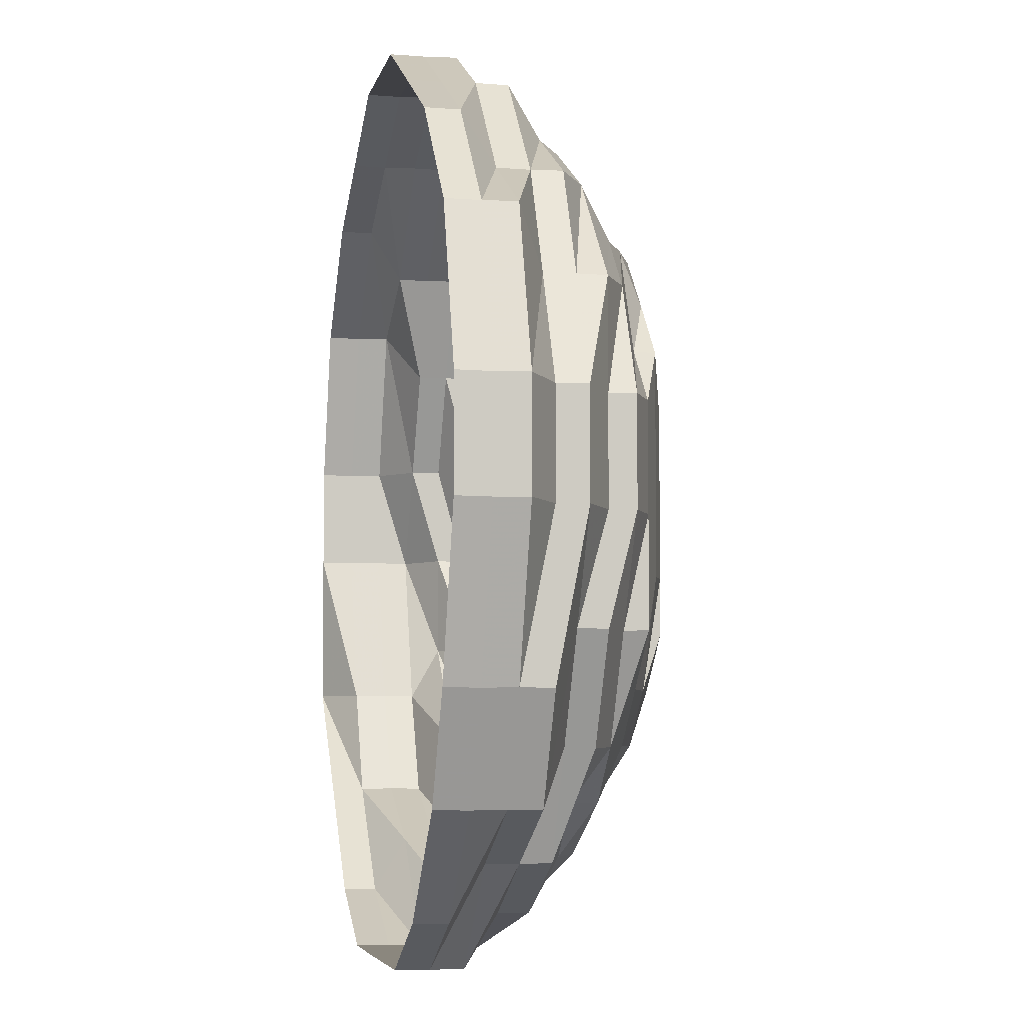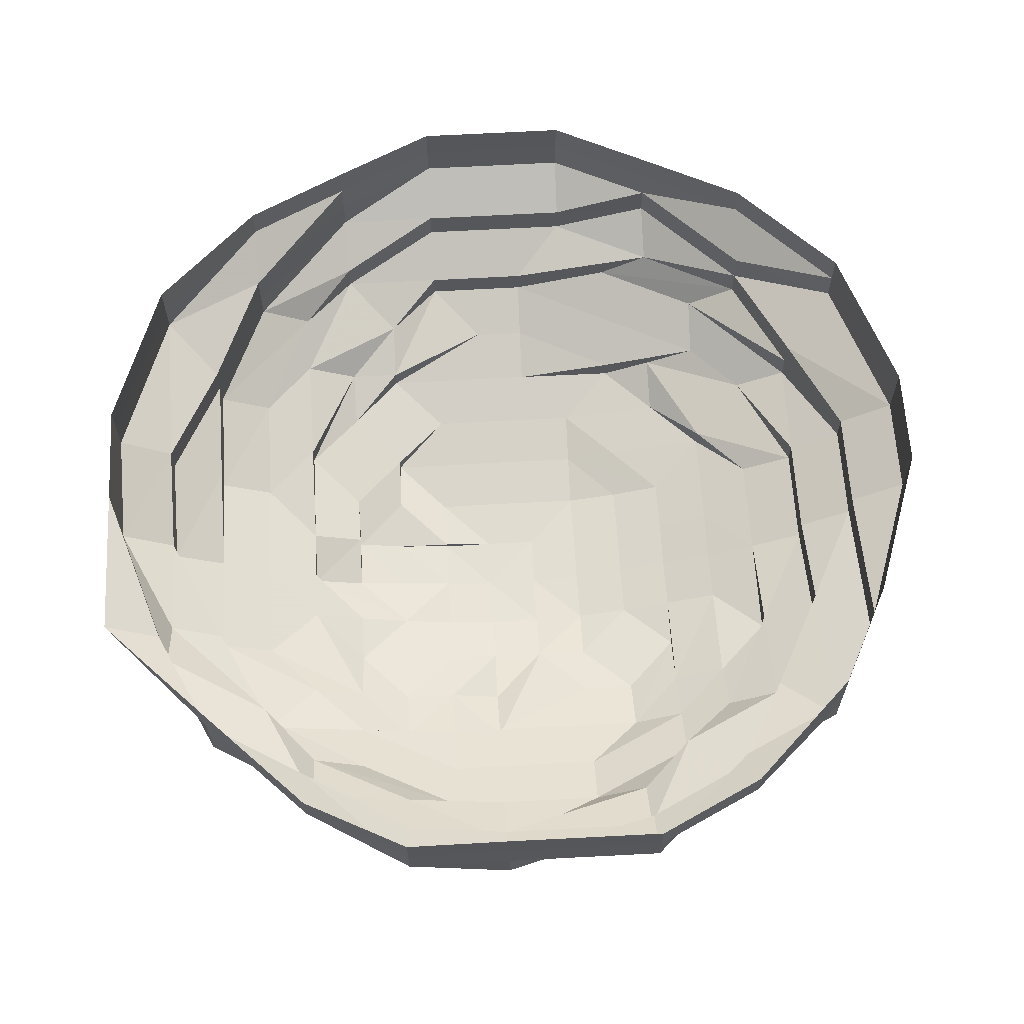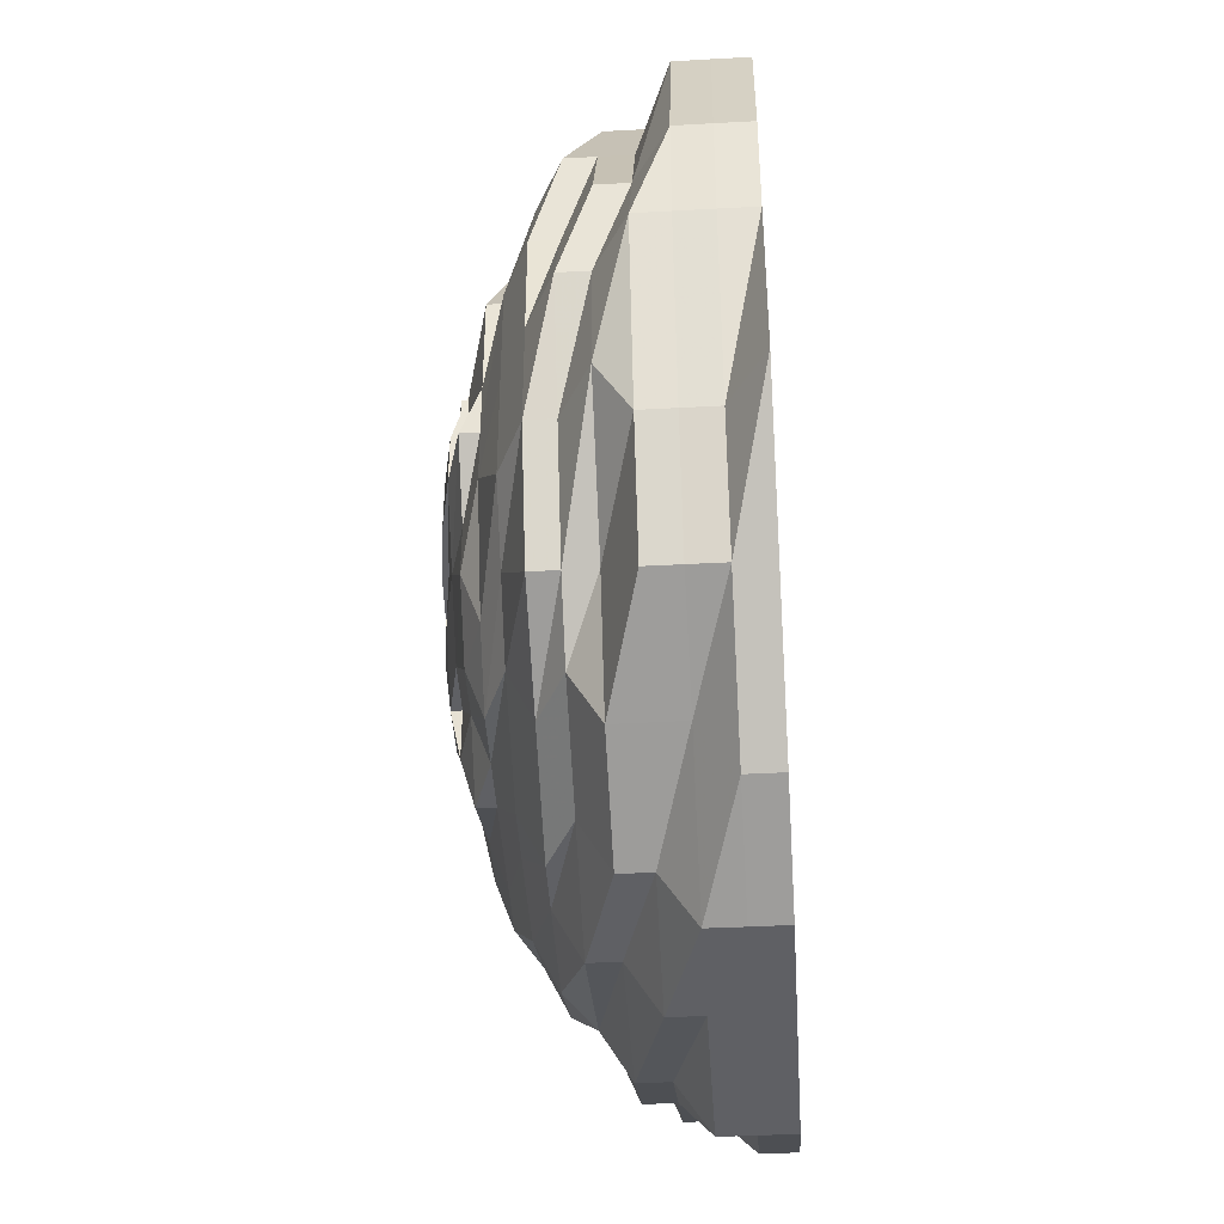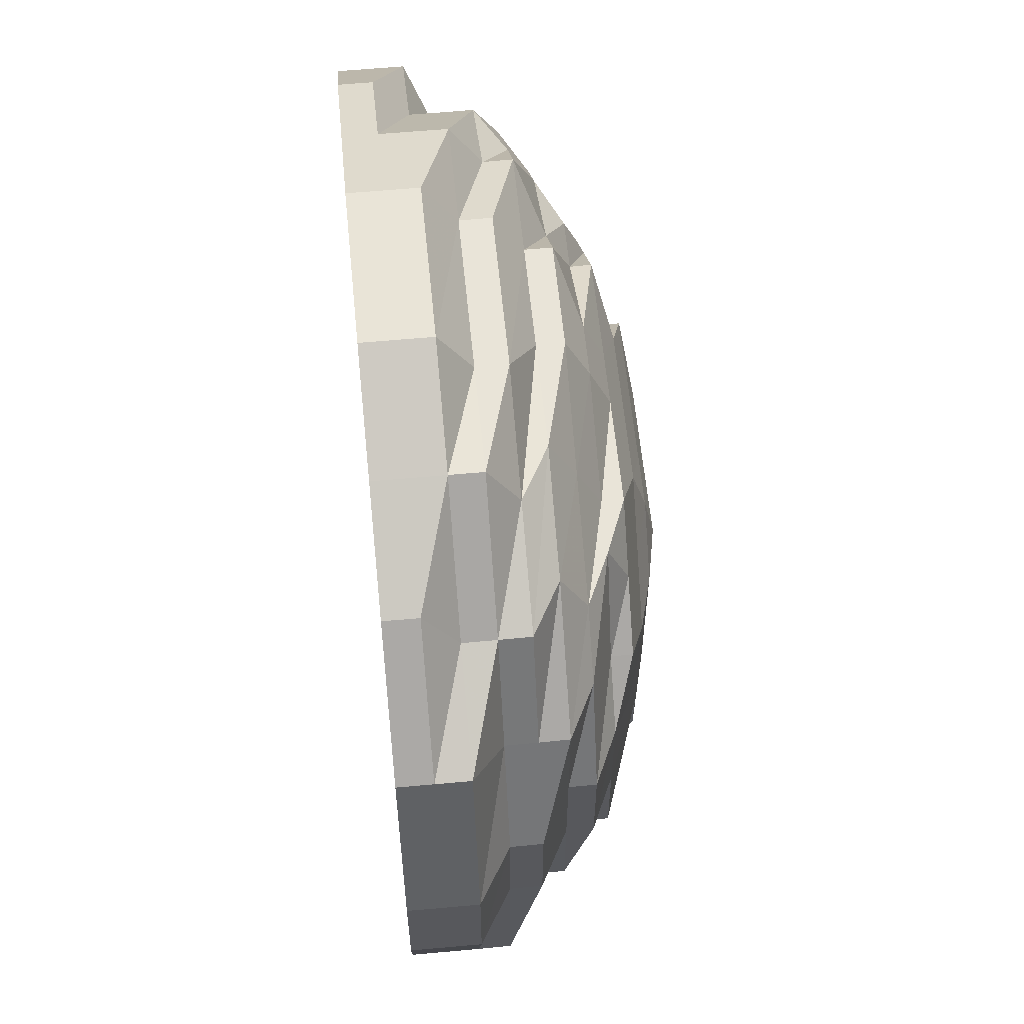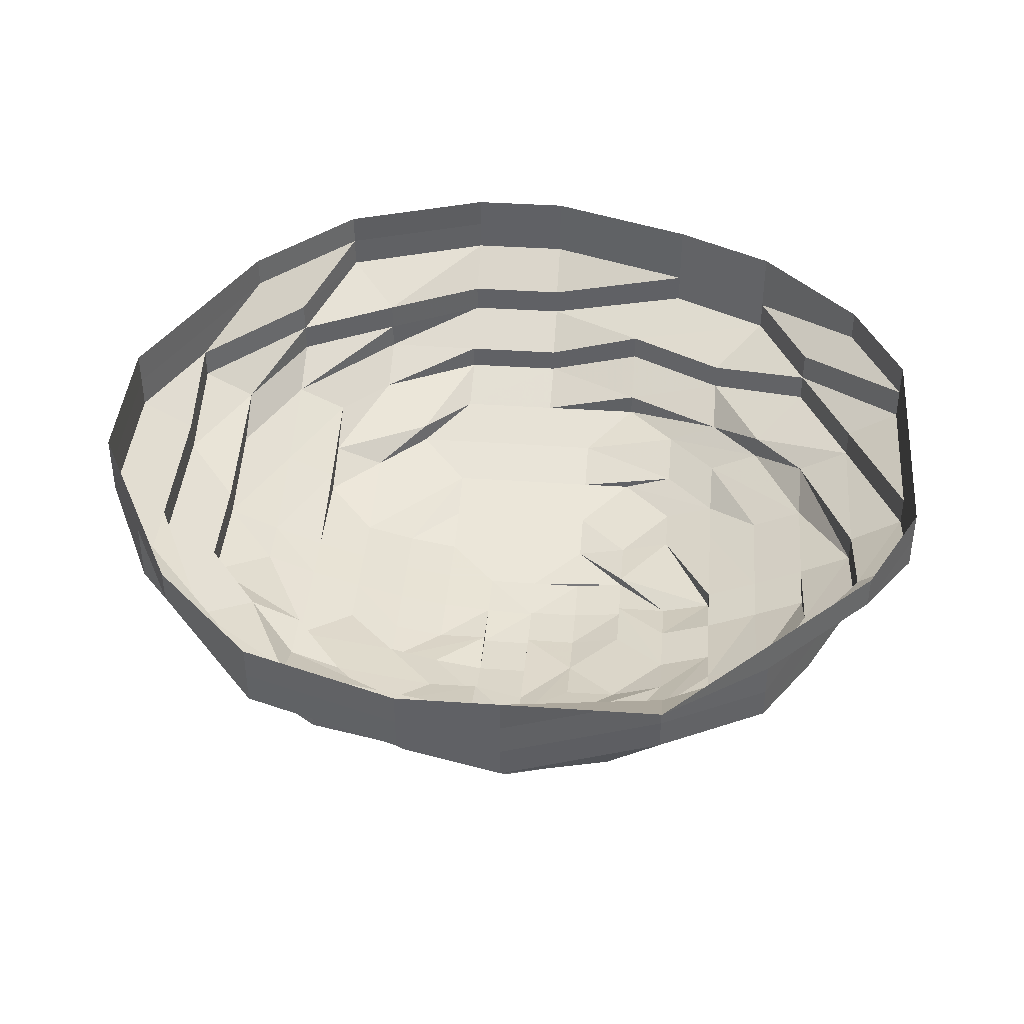
<metadata>
{"format":"obj","ext":"obj","renderer":"f3d","projection":"perspective","resolution":1024,"background":"white","views":[{"elev":-4.9,"azim":78.7,"up":"+Y"},{"elev":63.1,"azim":-3.2,"up":"+Z"},{"elev":-44.1,"azim":-86.4,"up":"+Y"},{"elev":60.2,"azim":84.4,"up":"+Y"},{"elev":40.9,"azim":-85.2,"up":"+Z"}]}
</metadata>
<code>
o 17360
v 2200 1871 8.629
v 2200 1871 8.629
v 2200 1871 8.623
v 2200 1871 8.623
v 2200 1871 8.629
v 2200 1871 8.623
v 2200 1871 8.629
v 2200 1871 8.623
v 2200 1872 8.629
v 2200 1871 8.623
v 2200 1871 8.629
v 2200 1871 8.617
v 2200 1872 8.623
v 2200 1872 8.629
v 2200 1871 8.617
v 2200 1872 8.617
v 2200 1872 8.623
v 2200 1872 8.629
v 2200 1872 8.617
v 2200 1872 8.623
v 2200 1872 8.629
v 2200 1872 8.617
v 2200 1872 8.623
v 2200 1872 8.629
v 2200 1872 8.617
v 2200 1872 8.623
v 2200 1872 8.629
v 2200 1872 8.617
v 2200 1872 8.623
v 2200 1872 8.629
v 2200 1872 8.617
v 2200 1872 8.623
v 2200 1872 8.629
v 2200 1872 8.617
v 2200 1872 8.623
v 2200 1872 8.629
v 2200 1872 8.617
v 2200 1872 8.623
v 2200 1872 8.629
v 2200 1872 8.617
v 2200 1872 8.623
v 2200 1872 8.629
v 2200 1872 8.617
v 2200 1872 8.623
v 2200 1872 8.629
v 2200 1872 8.617
v 2200 1872 8.623
v 2200 1872 8.629
v 2200 1872 8.617
v 2200 1872 8.623
v 2200 1872 8.629
v 2200 1872 8.617
v 2200 1872 8.623
v 2200 1872 8.629
v 2200 1872 8.617
v 2200 1872 8.623
v 2200 1872 8.629
v 2200 1872 8.617
v 2200 1872 8.623
v 2200 1872 8.617
v 2200 1871 8.617
v 2200 1871 8.617
v 2200 1871 8.611
v 2200 1871 8.617
v 2200 1871 8.611
v 2200 1871 8.611
v 2200 1871 8.611
v 2200 1871 8.611
v 2200 1871 8.605
v 2200 1872 8.611
v 2200 1871 8.605
v 2200 1872 8.605
v 2200 1872 8.611
v 2200 1872 8.605
v 2200 1872 8.611
v 2200 1872 8.605
v 2200 1872 8.611
v 2200 1872 8.605
v 2200 1872 8.611
v 2200 1872 8.605
v 2200 1872 8.611
v 2200 1872 8.605
v 2200 1872 8.611
v 2200 1872 8.605
v 2200 1872 8.611
v 2200 1872 8.605
v 2200 1872 8.611
v 2200 1872 8.605
v 2200 1872 8.611
v 2200 1872 8.605
v 2200 1872 8.611
v 2200 1872 8.605
v 2200 1872 8.611
v 2200 1872 8.605
v 2200 1872 8.611
v 2200 1872 8.605
v 2200 1872 8.611
v 2200 1872 8.605
v 2200 1872 8.611
v 2200 1872 8.605
v 2200 1872 8.611
v 2200 1872 8.605
v 2200 1871 8.605
v 2200 1871 8.605
v 2200 1872 8.599
v 2200 1871 8.605
v 2200 1871 8.599
v 2200 1871 8.599
v 2200 1871 8.599
v 2200 1872 8.599
v 2200 1871 8.594
v 2200 1872 8.599
v 2200 1872 8.594
v 2200 1872 8.594
v 2200 1872 8.599
v 2200 1872 8.594
v 2200 1872 8.599
v 2200 1872 8.594
v 2200 1872 8.599
v 2200 1872 8.594
v 2200 1872 8.599
v 2200 1872 8.594
v 2200 1872 8.599
v 2200 1872 8.594
v 2200 1872 8.599
v 2200 1872 8.594
v 2200 1872 8.599
v 2200 1872 8.594
v 2200 1872 8.599
v 2200 1872 8.594
v 2200 1872 8.599
v 2200 1872 8.594
v 2200 1872 8.599
v 2200 1872 8.594
v 2200 1872 8.599
v 2200 1872 8.594
v 2200 1872 8.599
v 2200 1872 8.594
v 2200 1872 8.599
v 2200 1872 8.594
v 2200 1872 8.599
v 2200 1872 8.594
v 2200 1872 8.599
v 2200 1872 8.594
v 2200 1872 8.594
v 2200 1871 8.594
v 2200 1872 8.59
v 2200 1871 8.594
v 2200 1872 8.59
v 2200 1872 8.59
v 2200 1872 8.59
v 2200 1872 8.59
v 2200 1872 8.586
v 2200 1872 8.59
v 2200 1872 8.586
v 2200 1872 8.586
v 2200 1872 8.59
v 2200 1872 8.586
v 2200 1872 8.59
v 2200 1872 8.586
v 2200 1872 8.59
v 2200 1872 8.586
v 2200 1872 8.59
v 2200 1872 8.586
v 2200 1872 8.59
v 2200 1872 8.586
v 2200 1872 8.59
v 2200 1872 8.586
v 2200 1872 8.59
v 2200 1872 8.586
v 2200 1872 8.59
v 2200 1872 8.586
v 2200 1872 8.59
v 2200 1872 8.586
v 2200 1872 8.59
v 2200 1872 8.586
v 2200 1872 8.59
v 2200 1872 8.586
v 2200 1872 8.59
v 2200 1872 8.586
v 2200 1872 8.59
v 2200 1872 8.586
v 2200 1872 8.59
v 2200 1872 8.586
v 2200 1872 8.59
v 2200 1872 8.586
v 2200 1872 8.586
v 2200 1872 8.586
v 2200 1872 8.583
v 2200 1872 8.586
v 2200 1872 8.583
v 2200 1872 8.583
v 2200 1872 8.58
v 2200 1872 8.58
v 2200 1872 8.58
v 2200 1872 8.58
v 2200 1872 8.578
v 2200 1872 8.583
v 2200 1872 8.58
v 2200 1872 8.583
v 2200 1872 8.58
v 2200 1872 8.578
v 2200 1872 8.583
v 2200 1872 8.58
v 2200 1872 8.578
v 2200 1872 8.583
v 2200 1872 8.578
v 2200 1872 8.577
v 2200 1872 8.58
v 2200 1872 8.583
v 2200 1872 8.577
v 2200 1872 8.576
v 2200 1872 8.577
v 2200 1872 8.577
v 2200 1872 8.577
v 2200 1872 8.577
v 2200 1872 8.577
v 2200 1872 8.578
v 2200 1872 8.578
v 2200 1872 8.58
v 2200 1872 8.578
v 2200 1872 8.58
v 2200 1872 8.583
v 2200 1872 8.58
v 2200 1872 8.583
v 2200 1872 8.583
v 2200 1872 8.583
v 2200 1872 8.58
v 2200 1872 8.583
v 2200 1872 8.578
v 2200 1872 8.58
v 2200 1872 8.583
v 2200 1872 8.578
v 2200 1872 8.578
v 2200 1872 8.577
v 2200 1872 8.58
v 2200 1872 8.583
v 2200 1872 8.58
v 2200 1872 8.578
v 2200 1872 8.583
v 2200 1872 8.578
v 2200 1872 8.577
v 2200 1872 8.578
v 2200 1872 8.577
v 2200 1872 8.58
v 2200 1872 8.578
v 2200 1872 8.583
v 2200 1872 8.58
v 2200 1872 8.578
v 2200 1872 8.583
v 2200 1872 8.578
v 2200 1872 8.577
v 2200 1872 8.58
v 2200 1872 8.577
v 2200 1872 8.576
v 2200 1872 8.58
v 2200 1872 8.583
v 2200 1872 8.58
v 2200 1872 8.583
v 2200 1872 8.583
v 2200 1872 8.58
v 2200 1872 8.58
v 2200 1872 8.578
v 2200 1872 8.58
v 2200 1872 8.578
v 2200 1872 8.578
v 2200 1872 8.577
v 2200 1872 8.578
v 2200 1872 8.578
v 2200 1872 8.577
v 2200 1872 8.577
v 2200 1872 8.577
v 2200 1872 8.576
v 2200 1872 8.578
v 2200 1872 8.577
v 2200 1872 8.578
v 2200 1872 8.58
v 2200 1872 8.577
v 2200 1872 8.577
v 2200 1872 8.577
v 2200 1872 8.576
v 2200 1872 8.578
v 2200 1872 8.577
v 2200 1872 8.577
v 2200 1872 8.578
v 2200 1872 8.58
v 2200 1872 8.577
v 2200 1872 8.577
v 2200 1872 8.578
v 2200 1872 8.577
v 2200 1872 8.58
v 2200 1872 8.58
v 2200 1872 8.578
v 2200 1872 8.578
v 2200 1872 8.58
v 2200 1872 8.578
v 2200 1872 8.578
v 2200 1872 8.578
v 2200 1872 8.577
v 2200 1872 8.577
v 2200 1872 8.577
f 1 2 3
f 3 2 4
f 2 5 4
f 6 1 3
f 7 1 6
f 4 5 8
f 5 9 8
f 10 7 6
f 11 7 10
f 6 3 12
f 13 11 10
f 14 11 13
f 10 6 15
f 15 6 12
f 13 10 16
f 16 10 15
f 17 14 13
f 18 14 17
f 19 13 16
f 17 13 19
f 20 18 17
f 21 18 20
f 22 17 19
f 20 17 22
f 23 21 20
f 24 21 23
f 25 20 22
f 23 20 25
f 26 24 23
f 27 24 26
f 28 23 25
f 26 23 28
f 29 27 26
f 30 27 29
f 31 26 28
f 29 26 31
f 32 30 29
f 33 30 32
f 34 29 31
f 32 29 34
f 35 33 32
f 36 33 35
f 37 32 34
f 35 32 37
f 38 36 35
f 39 36 38
f 40 35 37
f 38 35 40
f 41 39 38
f 42 39 41
f 43 38 40
f 41 38 43
f 44 42 41
f 45 42 44
f 46 41 43
f 44 41 46
f 47 45 44
f 48 45 47
f 49 44 46
f 47 44 49
f 50 48 47
f 51 48 50
f 52 47 49
f 50 47 52
f 53 51 50
f 54 51 53
f 55 50 52
f 53 50 55
f 56 54 53
f 57 54 56
f 58 53 55
f 56 53 58
f 59 57 56
f 9 57 59
f 8 9 59
f 59 56 60
f 60 56 58
f 8 59 61
f 61 59 60
f 62 8 61
f 4 8 62
f 61 60 63
f 64 4 62
f 3 4 64
f 12 3 64
f 62 61 65
f 65 61 63
f 64 62 66
f 66 62 65
f 12 64 67
f 67 64 66
f 68 12 67
f 15 12 68
f 67 66 69
f 70 15 68
f 16 15 70
f 68 67 71
f 71 67 69
f 70 68 72
f 72 68 71
f 73 16 70
f 19 16 73
f 74 70 72
f 73 70 74
f 75 19 73
f 22 19 75
f 76 73 74
f 75 73 76
f 77 22 75
f 25 22 77
f 78 75 76
f 77 75 78
f 79 25 77
f 28 25 79
f 80 77 78
f 79 77 80
f 81 28 79
f 31 28 81
f 82 79 80
f 81 79 82
f 83 31 81
f 34 31 83
f 84 81 82
f 83 81 84
f 85 34 83
f 37 34 85
f 86 83 84
f 85 83 86
f 87 37 85
f 40 37 87
f 88 85 86
f 87 85 88
f 89 40 87
f 43 40 89
f 90 87 88
f 89 87 90
f 91 43 89
f 46 43 91
f 92 89 90
f 91 89 92
f 93 46 91
f 49 46 93
f 94 91 92
f 93 91 94
f 95 49 93
f 52 49 95
f 96 93 94
f 95 93 96
f 97 52 95
f 55 52 97
f 98 95 96
f 97 95 98
f 99 55 97
f 58 55 99
f 100 97 98
f 99 97 100
f 101 58 99
f 60 58 101
f 63 60 101
f 101 99 102
f 102 99 100
f 63 101 103
f 103 101 102
f 104 63 103
f 65 63 104
f 103 102 105
f 106 65 104
f 66 65 106
f 69 66 106
f 104 103 107
f 107 103 105
f 106 104 108
f 108 104 107
f 69 106 109
f 109 106 108
f 110 69 109
f 71 69 110
f 109 108 111
f 112 71 110
f 72 71 112
f 110 109 113
f 113 109 111
f 112 110 114
f 114 110 113
f 115 72 112
f 74 72 115
f 116 112 114
f 115 112 116
f 117 74 115
f 76 74 117
f 118 115 116
f 117 115 118
f 119 76 117
f 78 76 119
f 120 117 118
f 119 117 120
f 121 78 119
f 80 78 121
f 122 119 120
f 121 119 122
f 123 80 121
f 82 80 123
f 124 121 122
f 123 121 124
f 125 82 123
f 84 82 125
f 126 123 124
f 125 123 126
f 127 84 125
f 86 84 127
f 128 125 126
f 127 125 128
f 129 86 127
f 88 86 129
f 130 127 128
f 129 127 130
f 131 88 129
f 90 88 131
f 132 129 130
f 131 129 132
f 133 90 131
f 92 90 133
f 134 131 132
f 133 131 134
f 135 92 133
f 94 92 135
f 136 133 134
f 135 133 136
f 137 94 135
f 96 94 137
f 138 135 136
f 137 135 138
f 139 96 137
f 98 96 139
f 140 137 138
f 139 137 140
f 141 98 139
f 100 98 141
f 142 139 140
f 141 139 142
f 143 100 141
f 102 100 143
f 105 102 143
f 143 141 144
f 144 141 142
f 105 143 145
f 145 143 144
f 146 105 145
f 107 105 146
f 145 144 147
f 148 107 146
f 108 107 148
f 111 108 148
f 146 145 149
f 149 145 147
f 148 146 150
f 150 146 149
f 111 148 151
f 151 148 150
f 152 111 151
f 113 111 152
f 151 150 153
f 154 113 152
f 114 113 154
f 152 151 155
f 155 151 153
f 154 152 156
f 156 152 155
f 157 114 154
f 116 114 157
f 158 154 156
f 157 154 158
f 159 116 157
f 118 116 159
f 160 157 158
f 159 157 160
f 161 118 159
f 120 118 161
f 162 159 160
f 161 159 162
f 163 120 161
f 122 120 163
f 164 161 162
f 163 161 164
f 165 122 163
f 124 122 165
f 166 163 164
f 165 163 166
f 167 124 165
f 126 124 167
f 168 165 166
f 167 165 168
f 169 126 167
f 128 126 169
f 170 167 168
f 169 167 170
f 171 128 169
f 130 128 171
f 172 169 170
f 171 169 172
f 173 130 171
f 132 130 173
f 174 171 172
f 173 171 174
f 175 132 173
f 134 132 175
f 176 173 174
f 175 173 176
f 177 134 175
f 136 134 177
f 178 175 176
f 177 175 178
f 179 136 177
f 138 136 179
f 180 177 178
f 179 177 180
f 181 138 179
f 140 138 181
f 182 179 180
f 181 179 182
f 183 140 181
f 142 140 183
f 184 181 182
f 183 181 184
f 185 142 183
f 144 142 185
f 147 144 185
f 185 183 186
f 186 183 184
f 147 185 187
f 187 185 186
f 188 147 187
f 149 147 188
f 187 186 189
f 190 149 188
f 150 149 190
f 153 150 190
f 188 187 191
f 191 187 189
f 190 188 192
f 192 188 191
f 192 191 193
f 193 191 194
f 191 189 194
f 195 192 193
f 195 196 197
f 198 190 192
f 198 192 195
f 153 190 198
f 199 198 195
f 200 153 198
f 200 198 199
f 155 153 200
f 199 201 202
f 203 155 200
f 156 155 203
f 204 200 199
f 203 200 204
f 204 199 205
f 206 156 203
f 206 203 204
f 158 156 206
f 207 204 205
f 207 205 208
f 209 206 204
f 209 204 207
f 210 158 206
f 210 206 209
f 160 158 210
f 211 207 208
f 211 208 212
f 213 214 212
f 215 216 212
f 217 211 212
f 218 207 211
f 218 209 207
f 217 219 211
f 220 209 218
f 220 210 209
f 221 218 211
f 219 221 211
f 222 220 218
f 221 222 218
f 223 210 220
f 222 223 220
f 223 160 210
f 162 160 223
f 224 222 221
f 219 224 221
f 225 223 222
f 225 162 223
f 224 225 222
f 164 162 225
f 226 164 225
f 226 225 224
f 166 164 226
f 227 166 226
f 227 226 224
f 168 166 227
f 228 224 219
f 228 227 224
f 229 168 227
f 229 227 228
f 170 168 229
f 230 228 219
f 230 219 217
f 231 229 228
f 231 228 230
f 232 170 229
f 232 229 231
f 172 170 232
f 233 230 217
f 234 233 235
f 236 231 230
f 236 232 231
f 233 236 230
f 237 172 232
f 237 232 236
f 174 172 237
f 238 236 233
f 238 237 236
f 239 238 233
f 240 174 237
f 240 237 238
f 176 174 240
f 241 239 242
f 242 243 244
f 245 238 239
f 245 240 238
f 246 245 239
f 247 176 240
f 247 240 245
f 178 176 247
f 248 245 246
f 248 247 245
f 249 248 246
f 250 178 247
f 250 247 248
f 180 178 250
f 251 246 252
f 253 248 251
f 252 254 255
f 256 250 248
f 257 180 250
f 257 250 256
f 182 180 257
f 258 257 256
f 259 182 257
f 259 257 258
f 184 182 259
f 260 184 259
f 260 259 258
f 186 184 260
f 189 186 260
f 189 260 261
f 261 260 258
f 194 189 261
f 262 261 263
f 258 264 265
f 261 258 266
f 266 265 267
f 266 258 268
f 269 261 266
f 269 266 270
f 271 269 270
f 271 272 273
f 274 269 275
f 276 277 274
f 278 266 279
f 279 280 281
f 268 282 280
f 283 284 281
f 285 286 282
f 287 285 288
f 288 289 290
f 291 292 293
f 294 295 296
f 297 298 299
f 300 298 301

</code>
